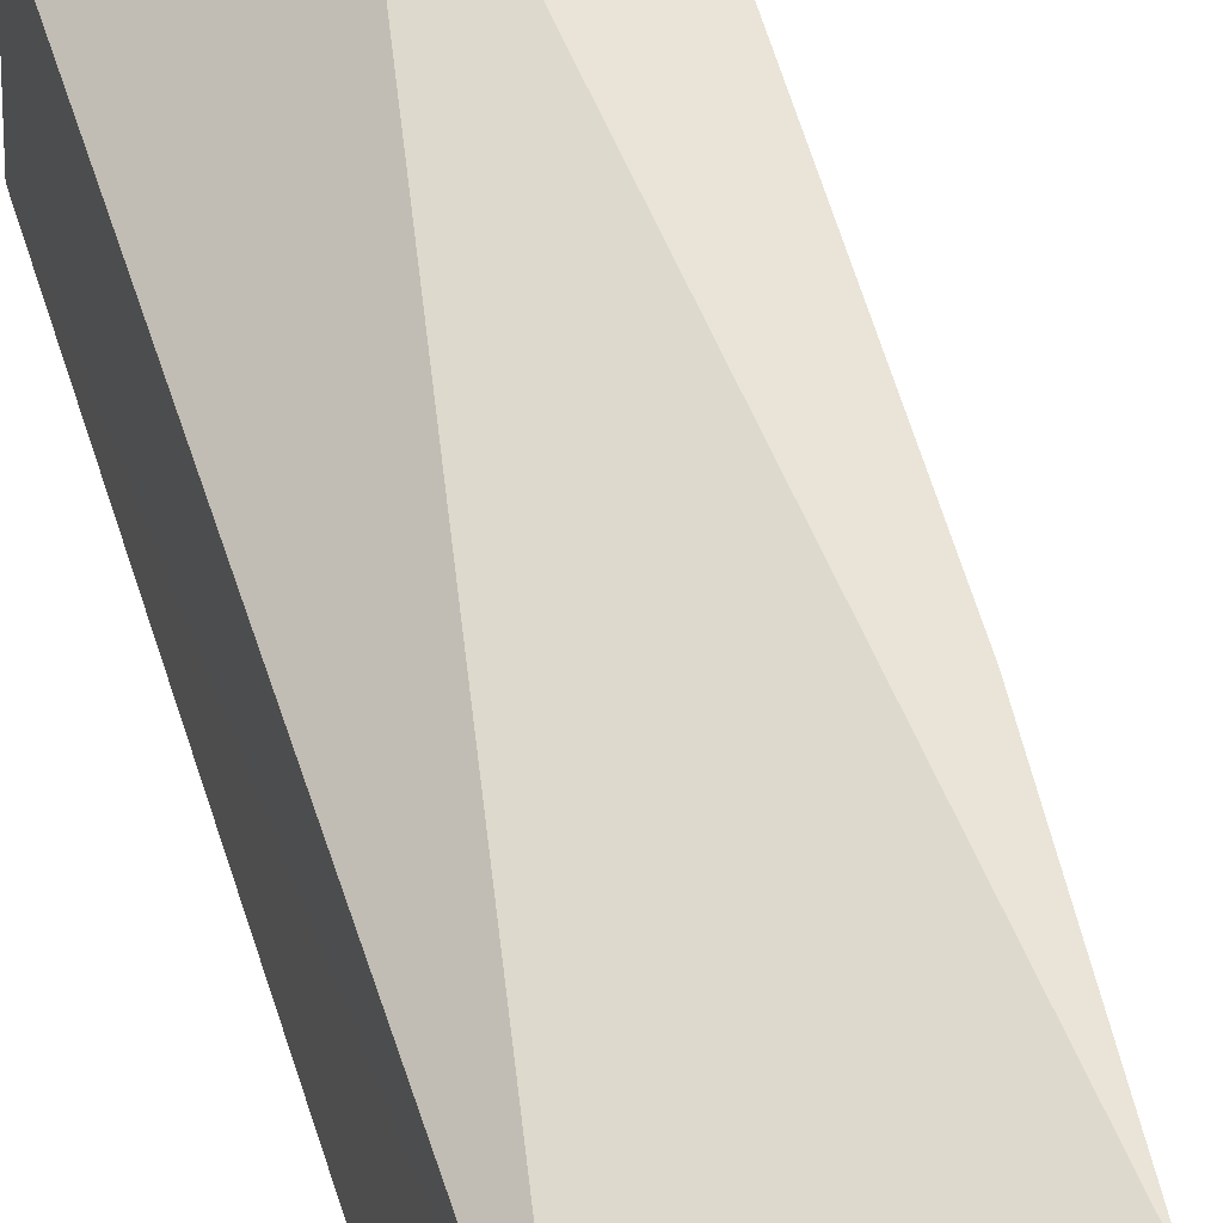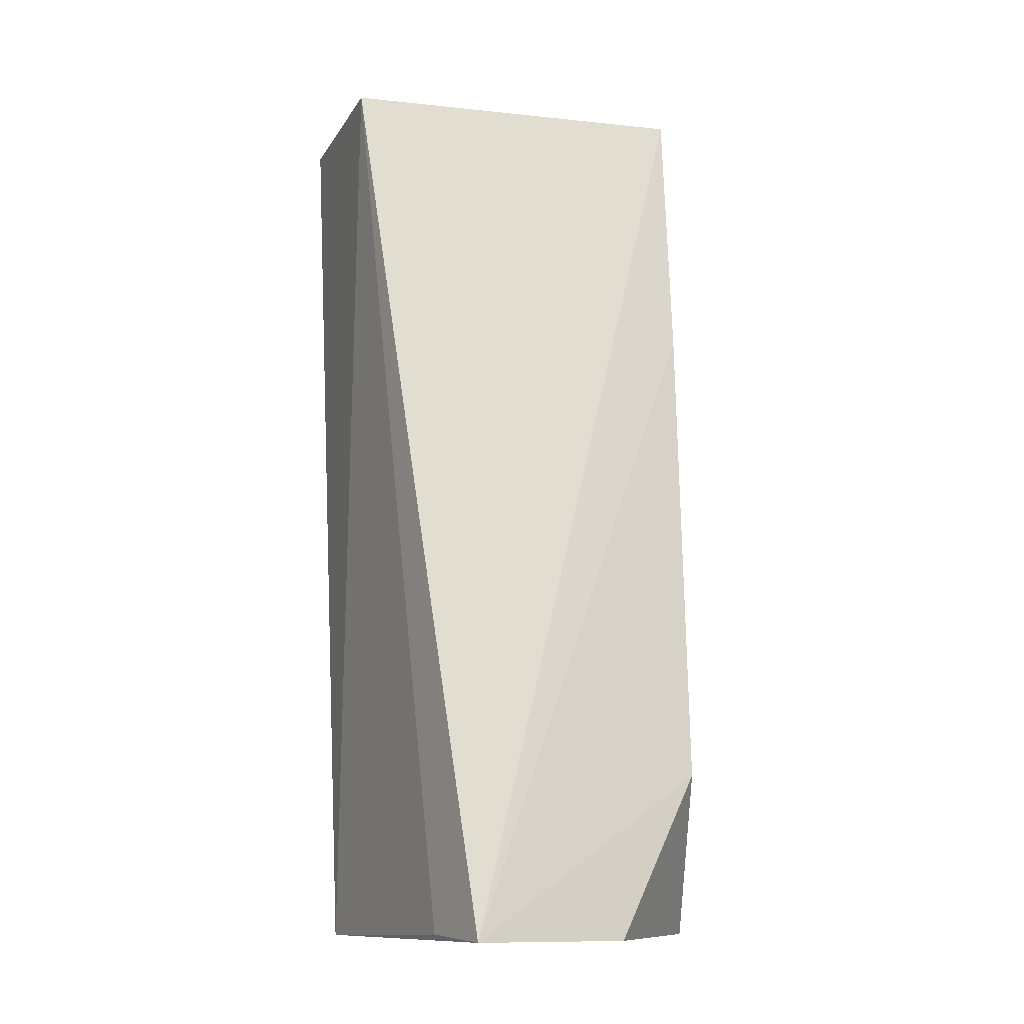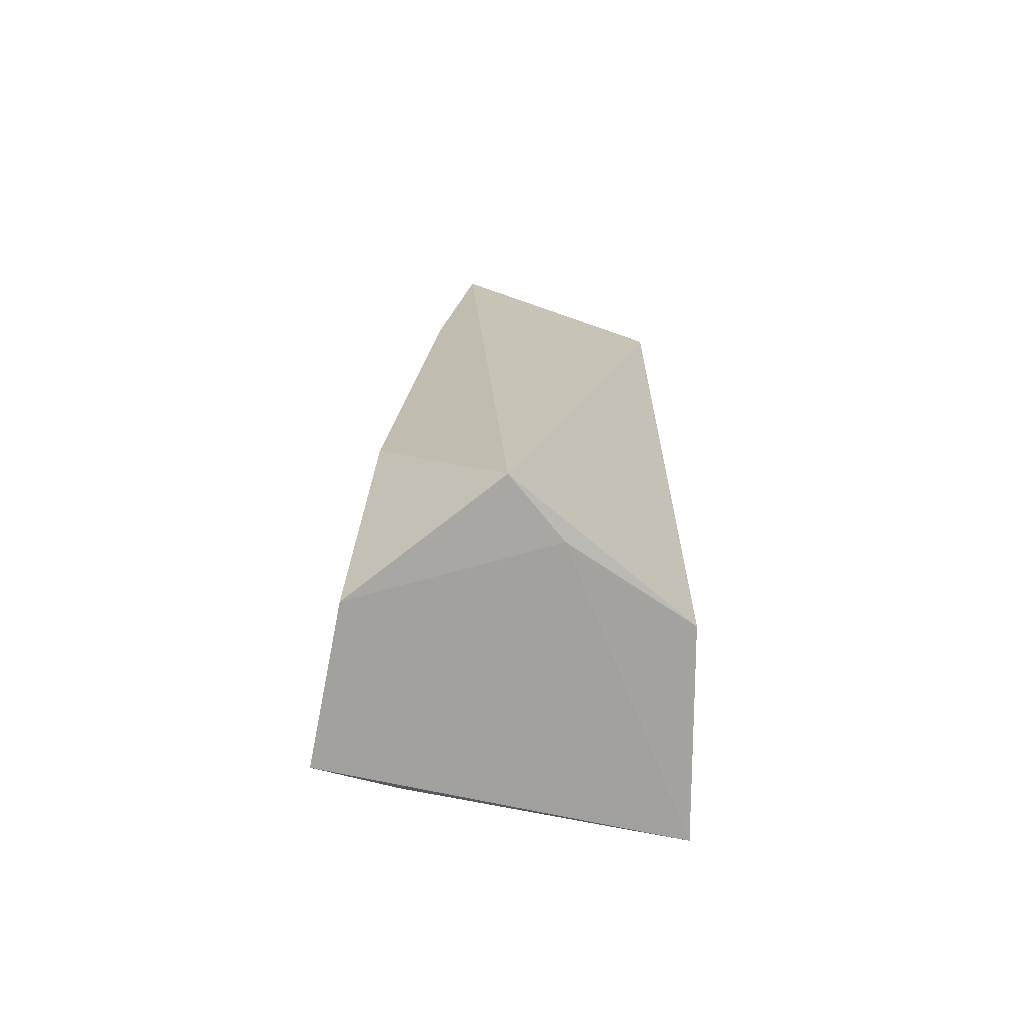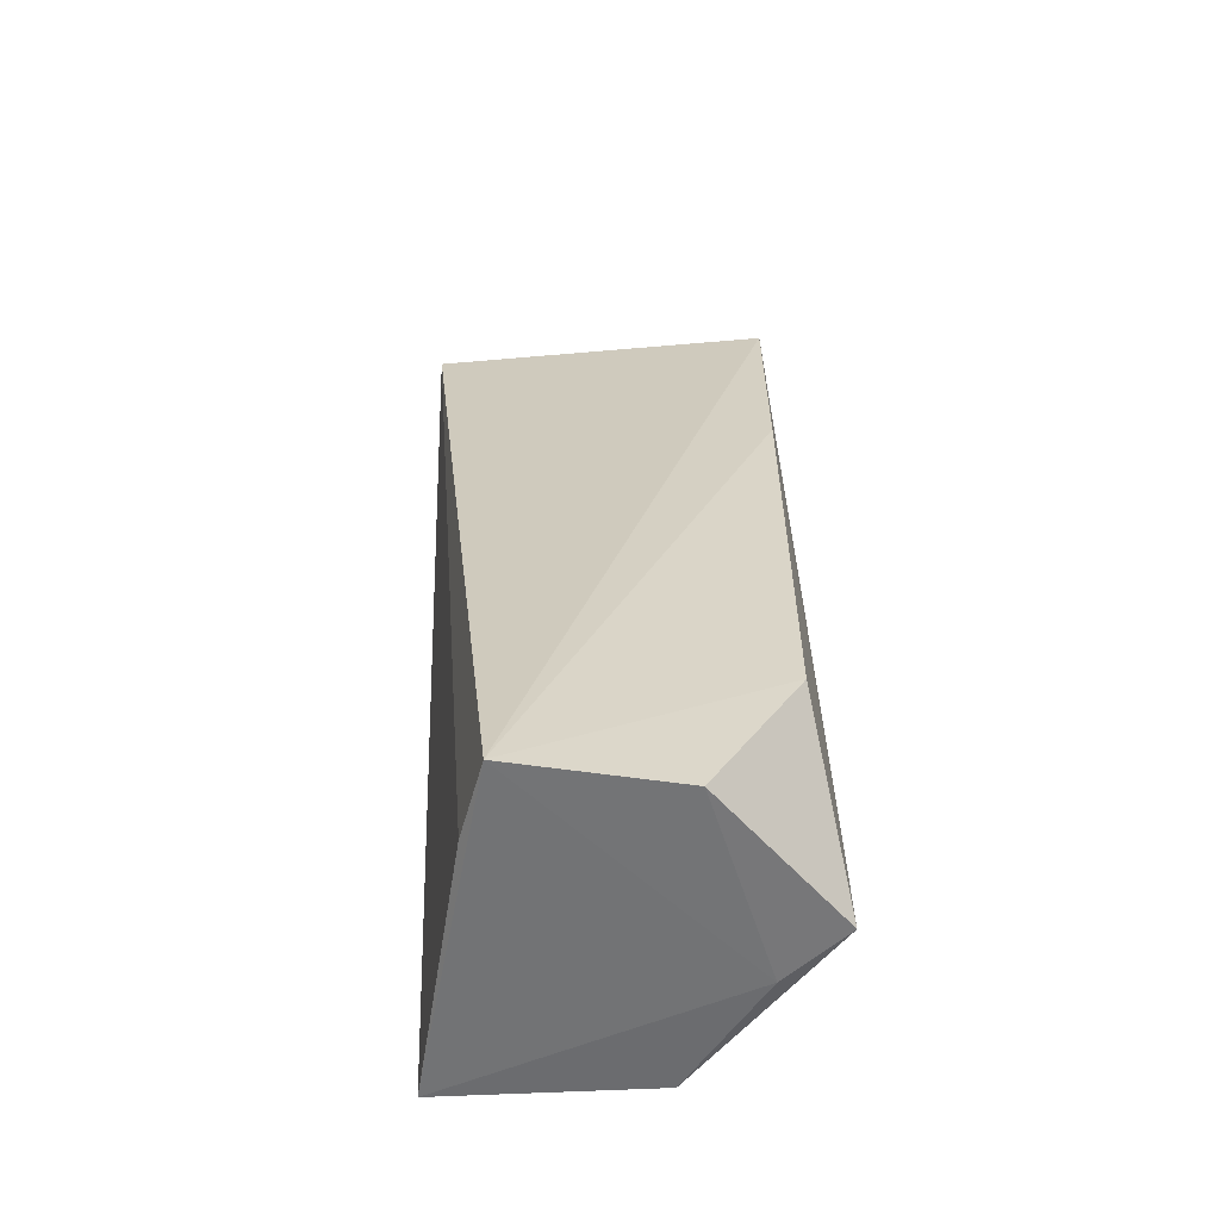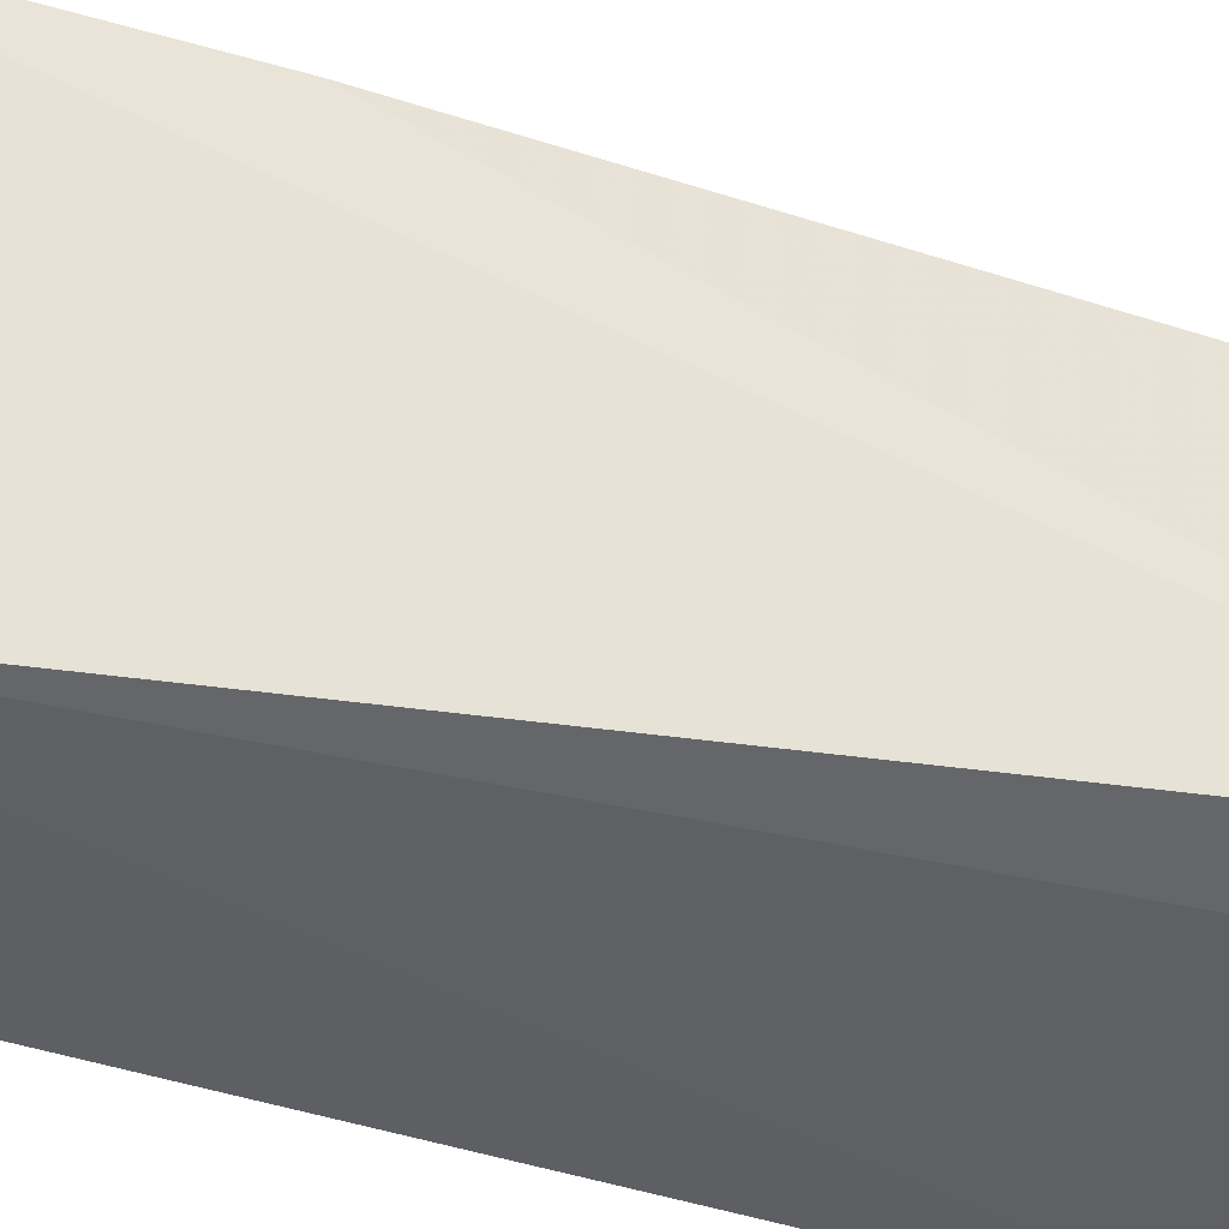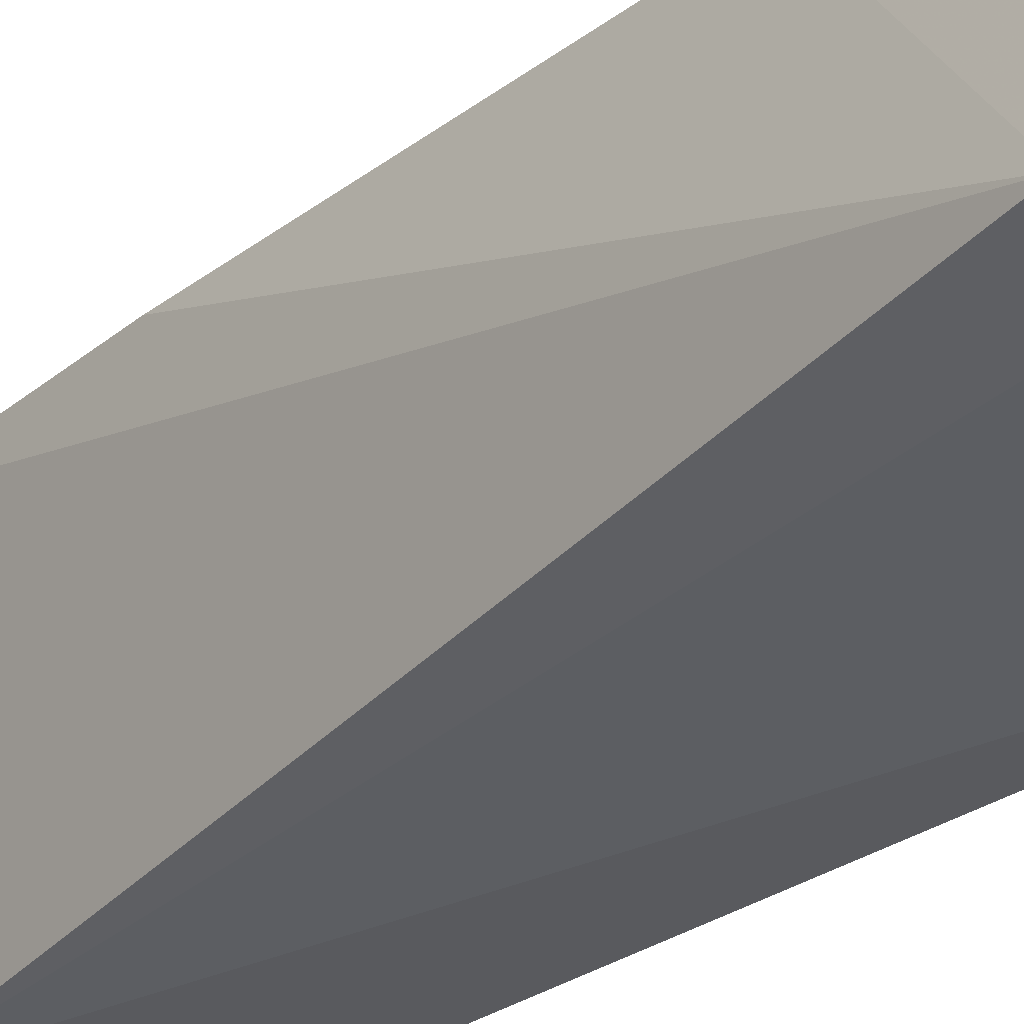
<metadata>
{"format":"obj","ext":"obj","renderer":"f3d","projection":"perspective","resolution":1024,"background":"white","views":[{"elev":52.8,"azim":162.0,"up":"+Z"},{"elev":-12.7,"azim":-109.9,"up":"+Y"},{"elev":-71.5,"azim":-4.3,"up":"+Y"},{"elev":-56.9,"azim":-92.2,"up":"+Y"},{"elev":-41.4,"azim":-115.6,"up":"+Z"},{"elev":-30.1,"azim":-47.0,"up":"+Z"}]}
</metadata>
<code>
v -0.03858 0.07708 0.02933
v -0.02043 0.002366 0.021
v -0.0198 0.0779 0.0241
v -0.03468 0.07749 0.0008378
v -0.04745 0.001561 0.008195
v -0.01923 0.07768 0.0008349
v -0.03473 0.00217 0.03144
v -0.01919 0.002079 0.004048
v -0.04435 0.01535 0.02843
v -0.01915 0.05678 0.00247
v -0.04086 0.002181 0.006705
v -0.03033 0.001924 0.0268
v -0.04129 0.05488 0.02893
v -0.04589 0.001674 0.02125
f 1 3 4
f 5 1 4
f 6 4 3
f 7 2 3
f 7 3 1
f 8 3 2
f 8 4 6
f 10 8 6
f 10 6 3
f 10 3 8
f 11 8 5
f 11 5 4
f 11 4 8
f 12 5 8
f 12 8 2
f 12 2 7
f 13 9 7
f 13 7 1
f 13 1 5
f 13 5 9
f 14 9 5
f 14 7 9
f 14 12 7
f 14 5 12

</code>
